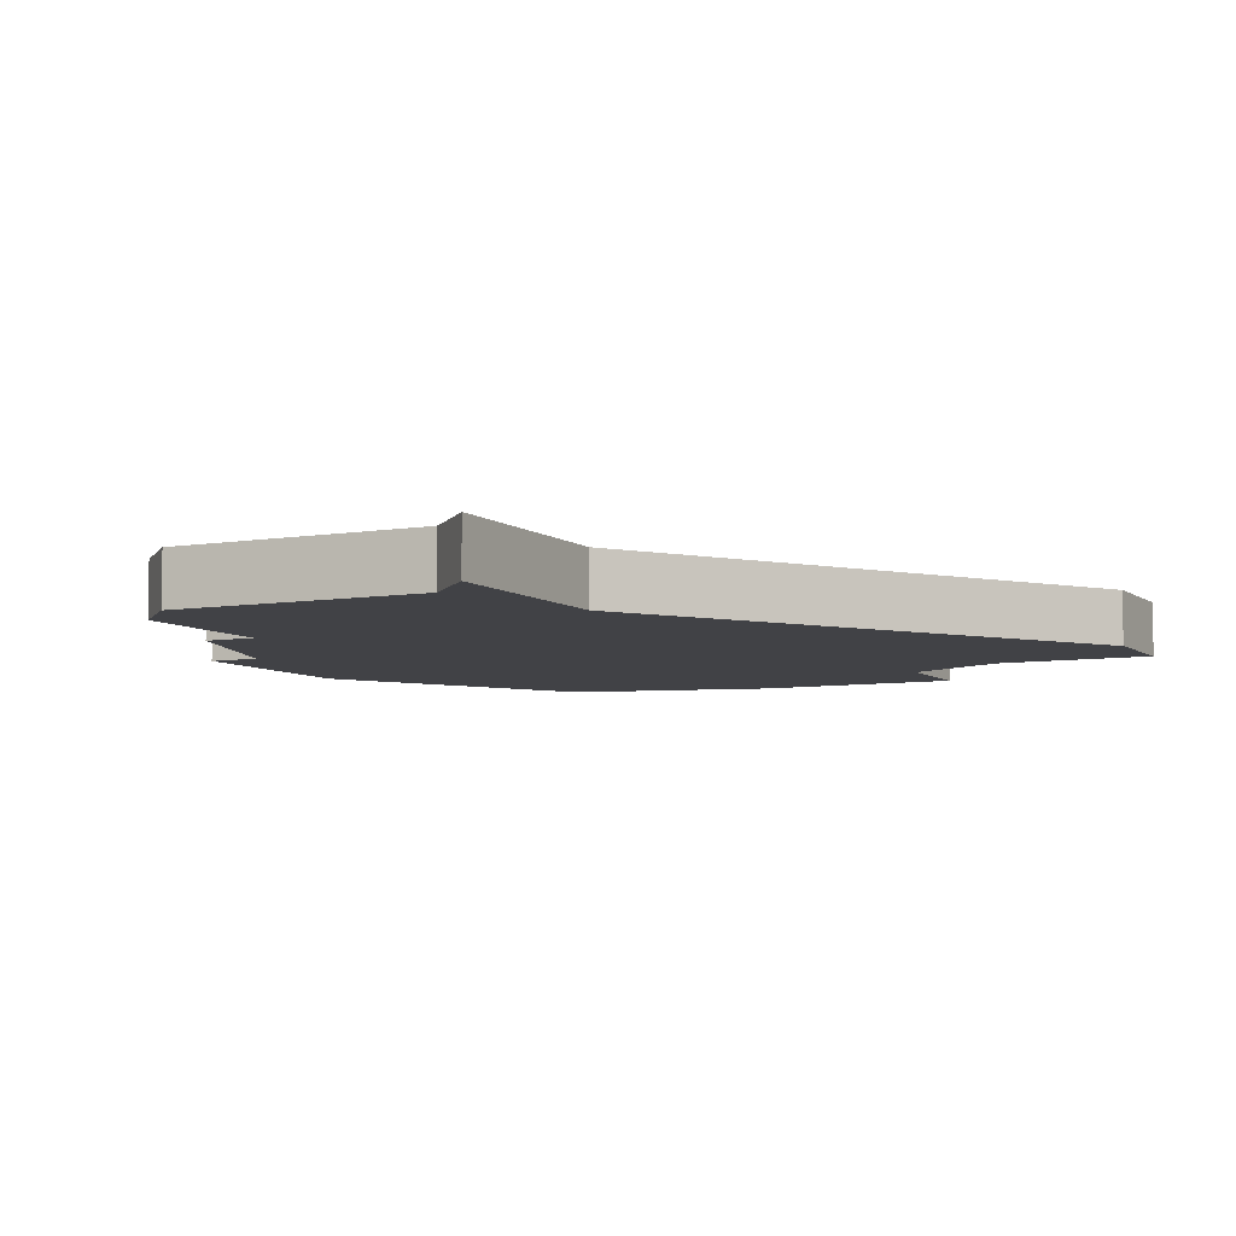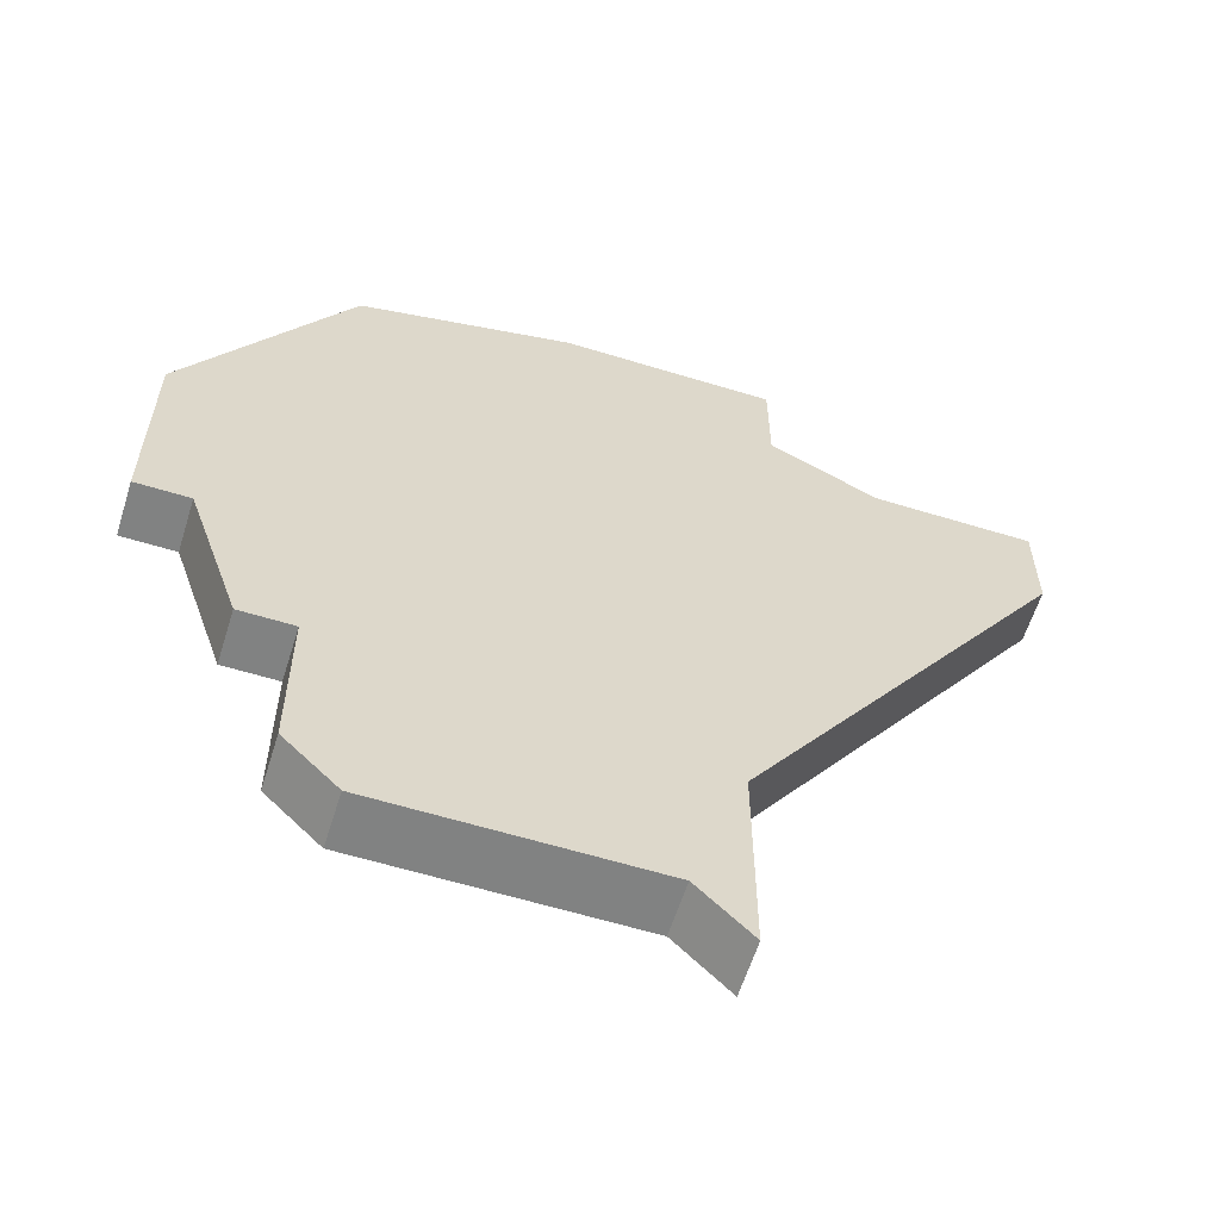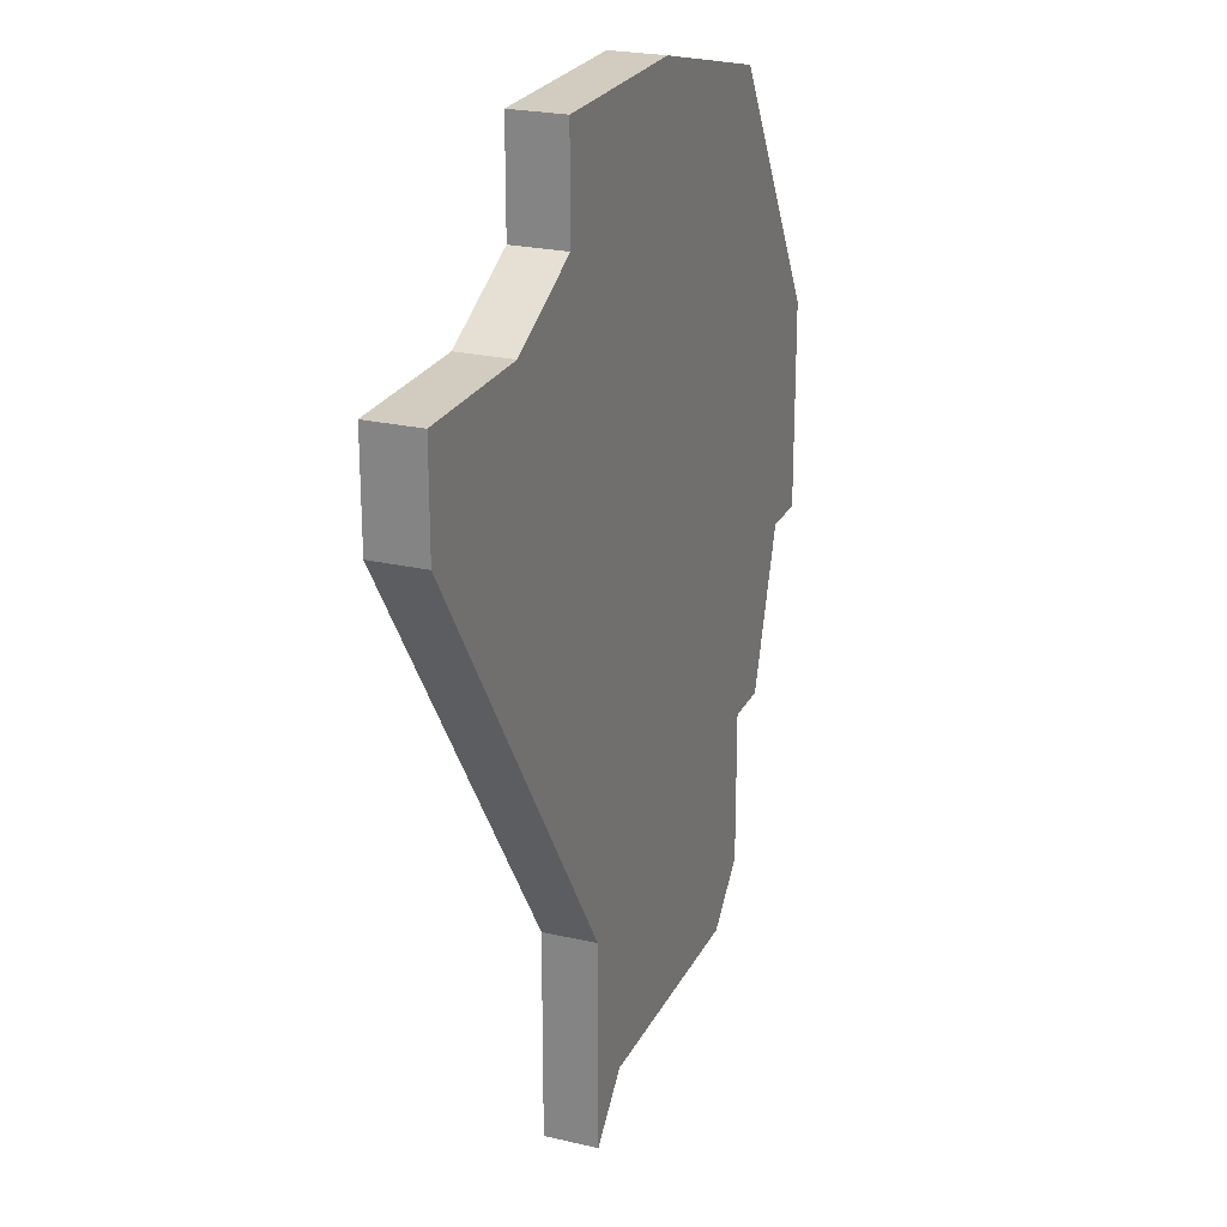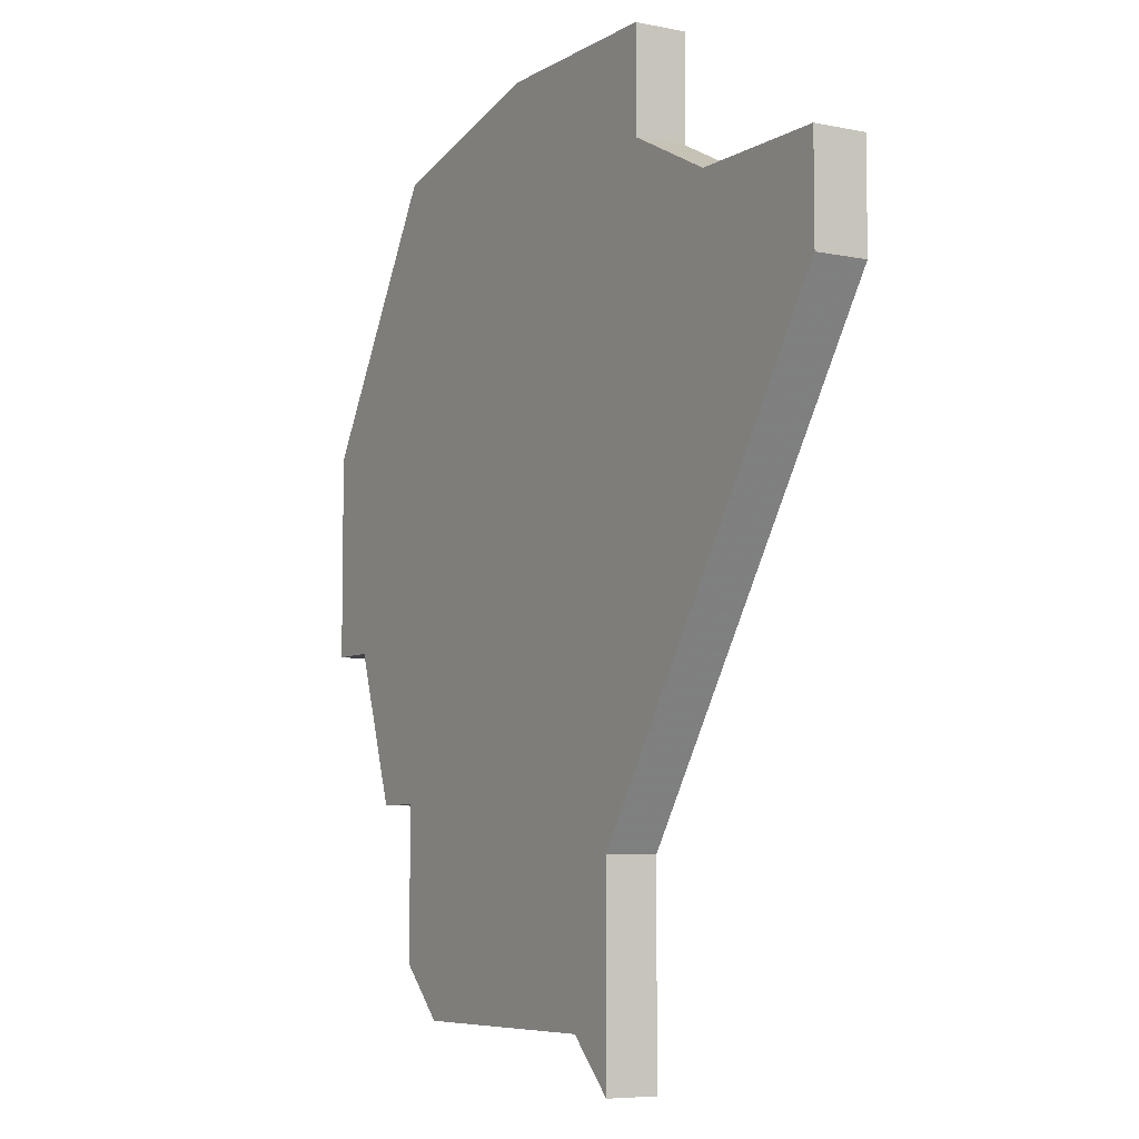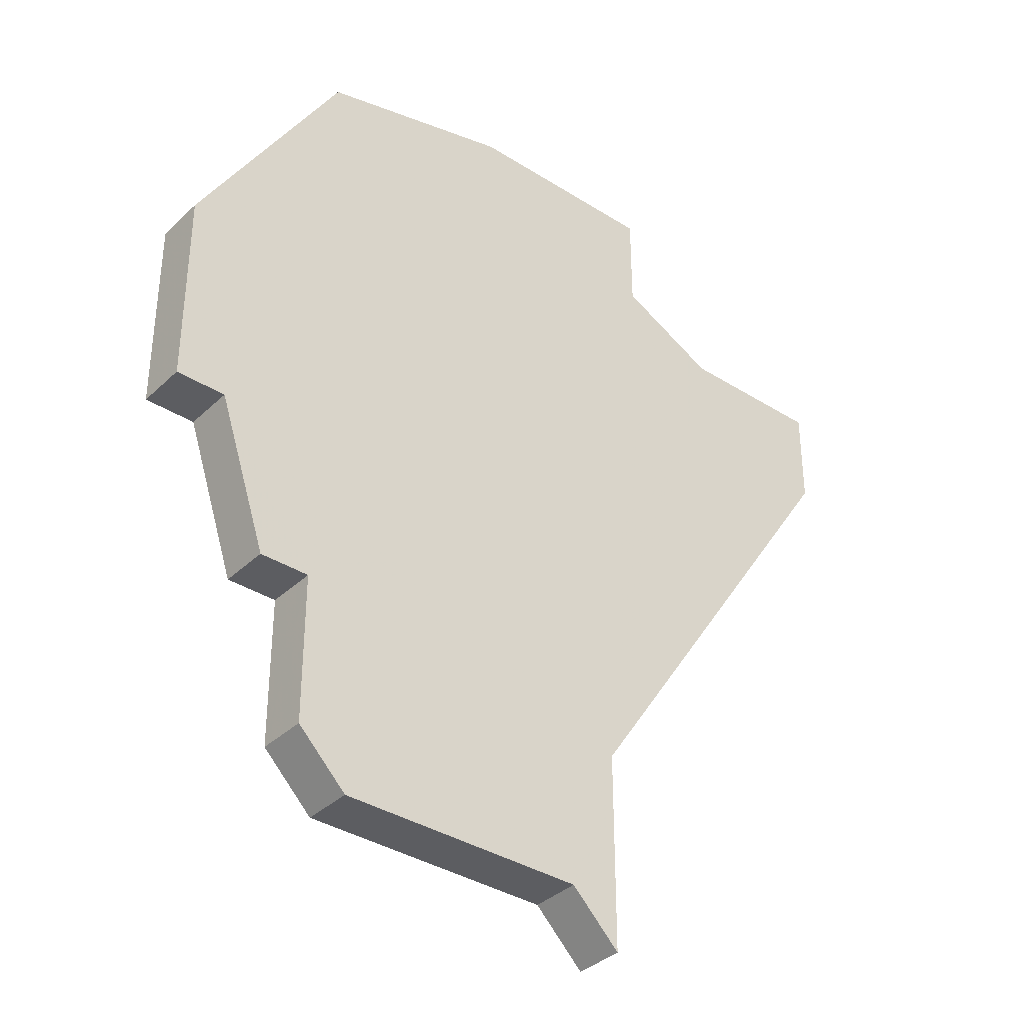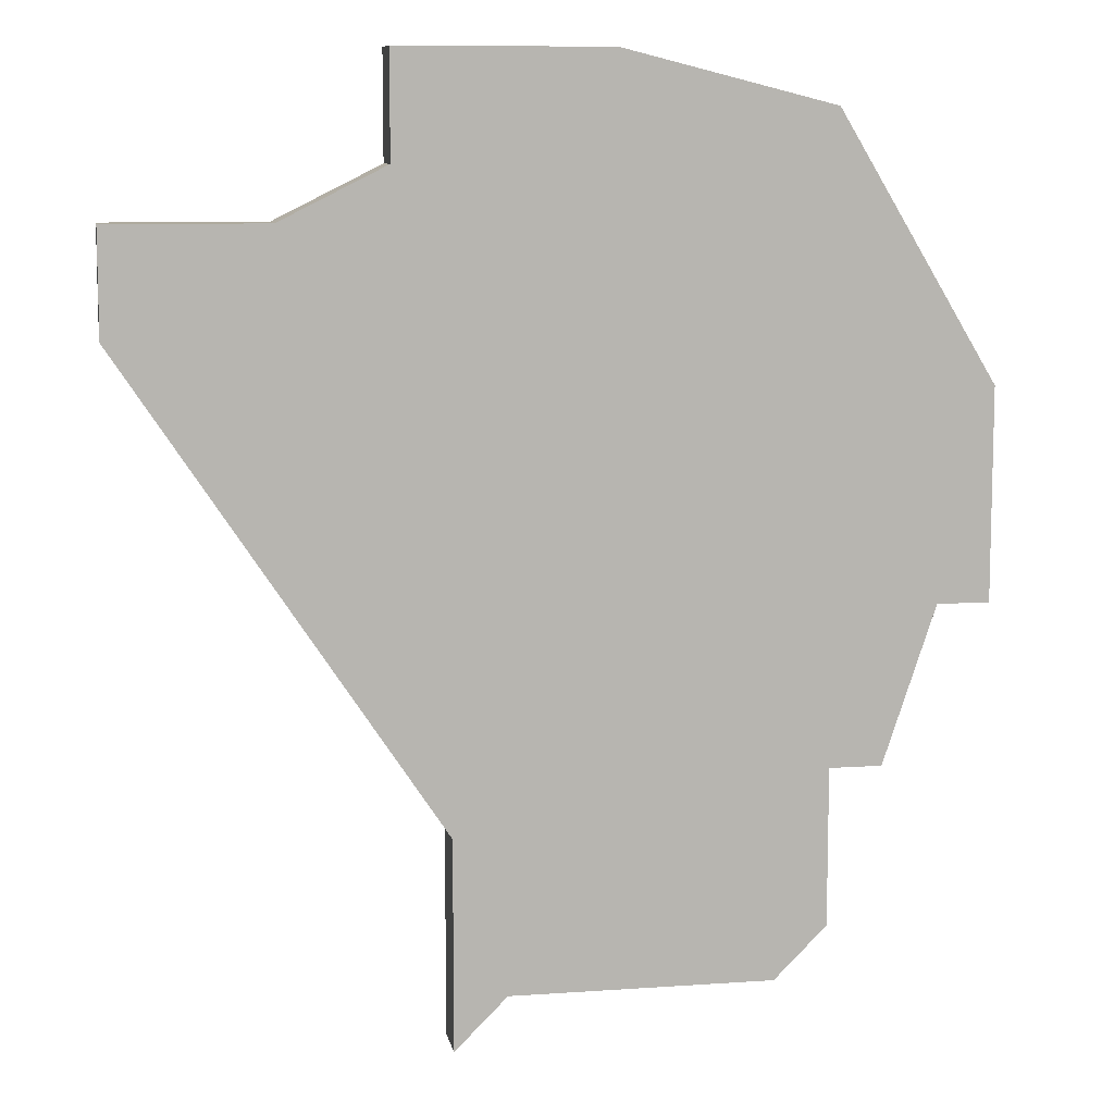
<metadata>
{"format":"obj","ext":"obj","renderer":"f3d","projection":"perspective","resolution":1024,"background":"white","views":[{"elev":-6.6,"azim":26.6,"up":"+Z"},{"elev":-60.6,"azim":-17.4,"up":"+Y"},{"elev":23.8,"azim":111.2,"up":"+Y"},{"elev":-6.7,"azim":58.9,"up":"+Y"},{"elev":-36.5,"azim":-39.5,"up":"+Y"},{"elev":9.2,"azim":169.5,"up":"+Y"}]}
</metadata>
<code>
v 2791 -728 0
v 2791 -728 1
v 2791 -724 0
v 2791 -724 1
v 2807 -721 0
v 2807 -721 1
v 2807 -723 0
v 2807 -723 1
v 2798 -718 0
v 2798 -718 1
v 2804 -721 0
v 2804 -721 1
v 2795 -735 0
v 2795 -735 1
v 2794 -719 0
v 2794 -719 1
v 2794 -731 0
v 2794 -731 1
v 2794 -734 0
v 2794 -734 1
v 2802 -720 0
v 2802 -720 1
v 2802 -718 0
v 2802 -718 1
v 2793 -731 0
v 2793 -731 1
v 2801 -736 0
v 2801 -736 1
v 2801 -732 0
v 2801 -732 1
v 2792 -728 0
v 2792 -728 1
v 2800 -735 0
v 2800 -735 1
f 17 31 29
f 19 17 13
f 31 17 25
f 31 1 3
f 15 21 3
f 3 21 31
f 29 13 17
f 29 27 33
f 11 7 29
f 29 31 21
f 23 21 9
f 21 15 9
f 7 11 5
f 11 29 21
f 33 13 29
f 30 32 18
f 14 18 20
f 26 18 32
f 4 2 32
f 4 22 16
f 32 22 4
f 18 14 30
f 34 28 30
f 30 8 12
f 22 32 30
f 10 22 24
f 10 16 22
f 6 12 8
f 22 30 12
f 30 14 34
f 16 10 15
f 15 10 9
f 4 16 3
f 3 16 15
f 2 4 1
f 1 4 3
f 32 2 31
f 31 2 1
f 26 32 25
f 25 32 31
f 18 26 17
f 17 26 25
f 20 18 19
f 19 18 17
f 14 20 13
f 13 20 19
f 34 14 33
f 33 14 13
f 28 34 27
f 27 34 33
f 30 28 29
f 29 28 27
f 8 30 7
f 7 30 29
f 6 8 5
f 5 8 7
f 12 6 11
f 11 6 5
f 22 12 21
f 21 12 11
f 10 24 9
f 9 24 23
f 24 22 23
f 23 22 21

</code>
